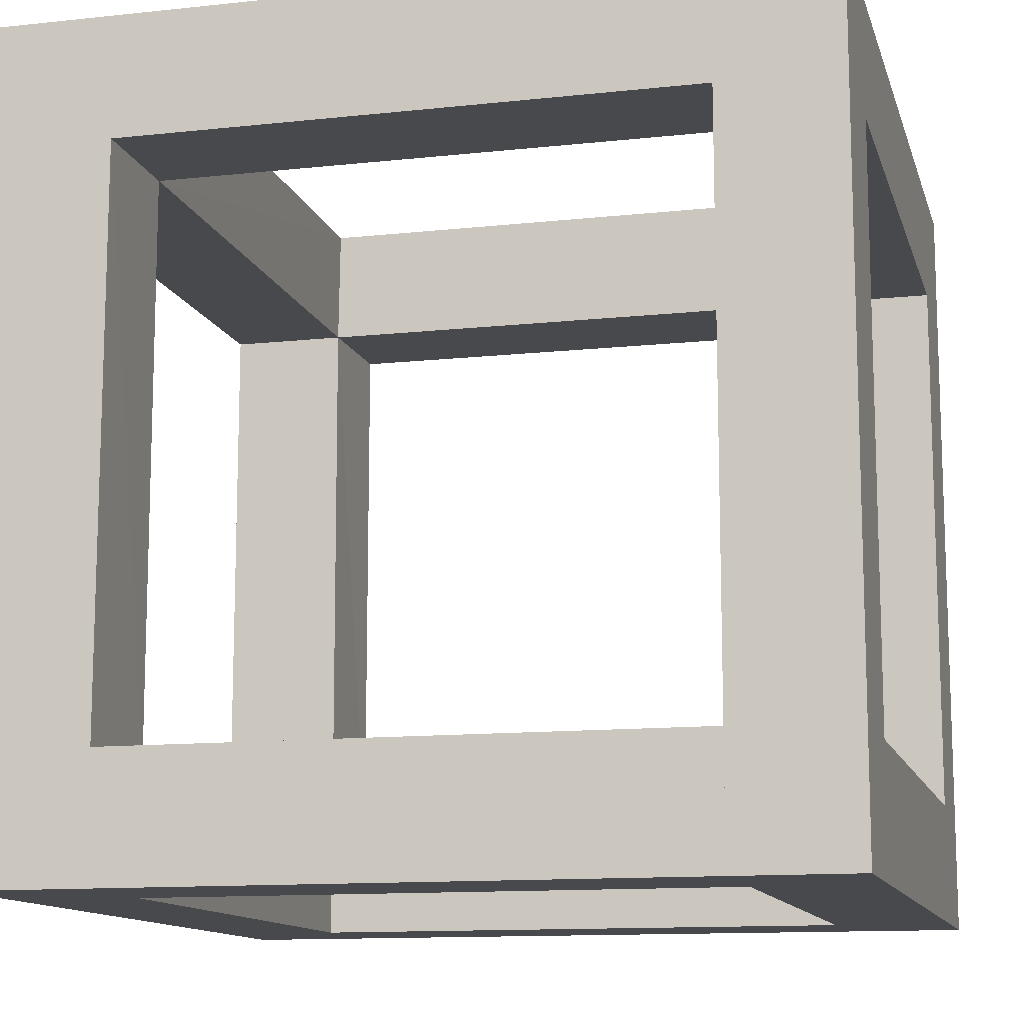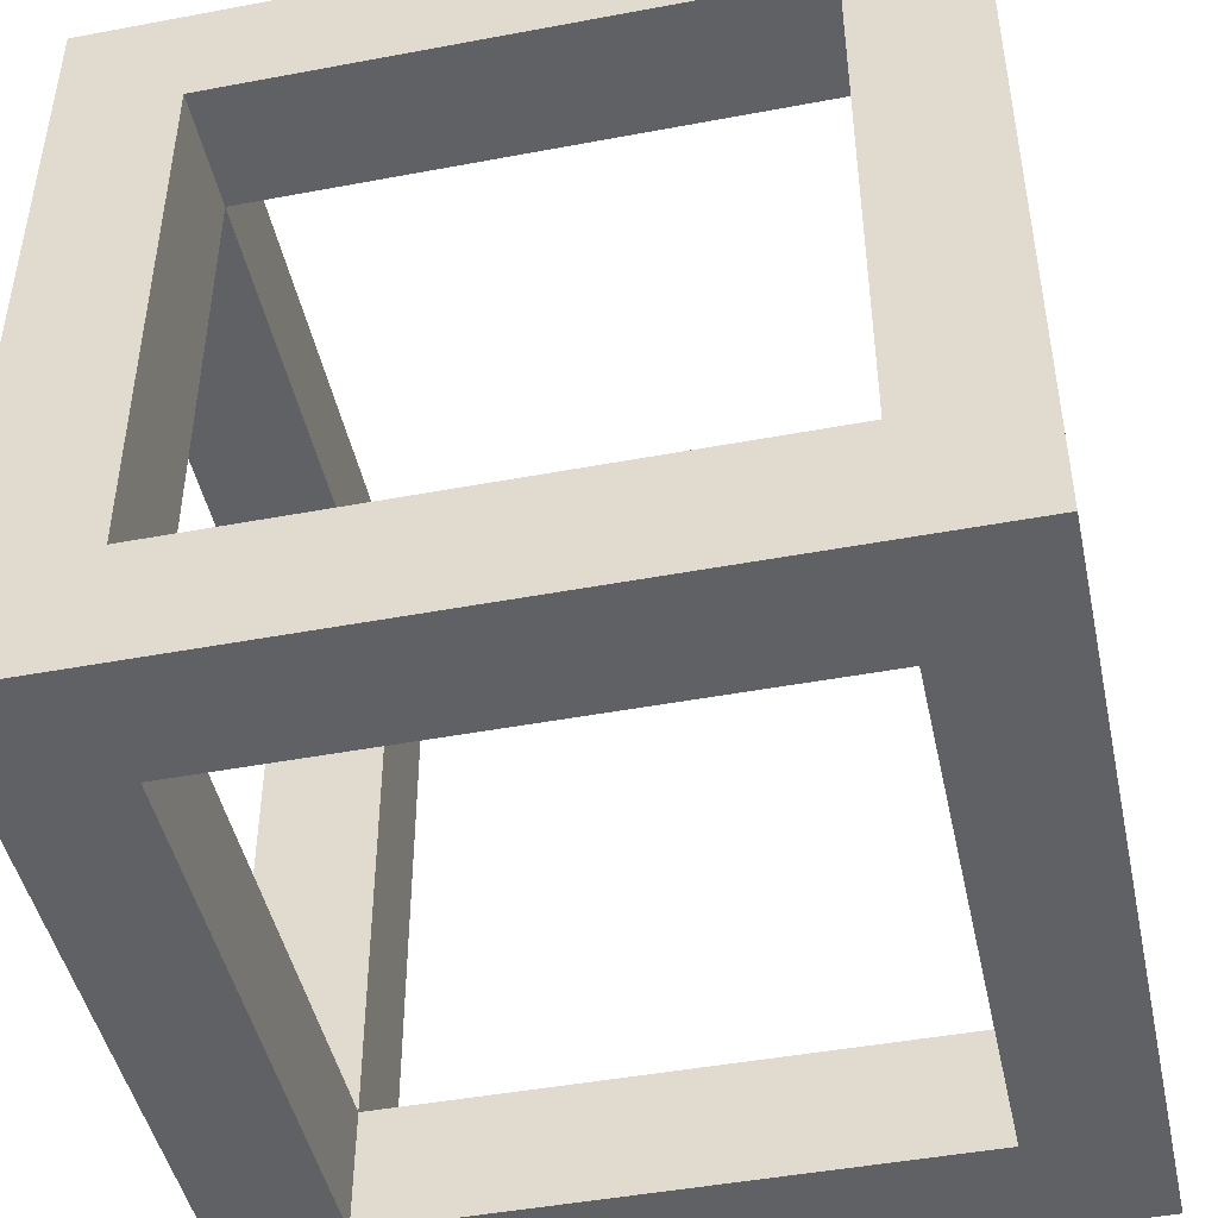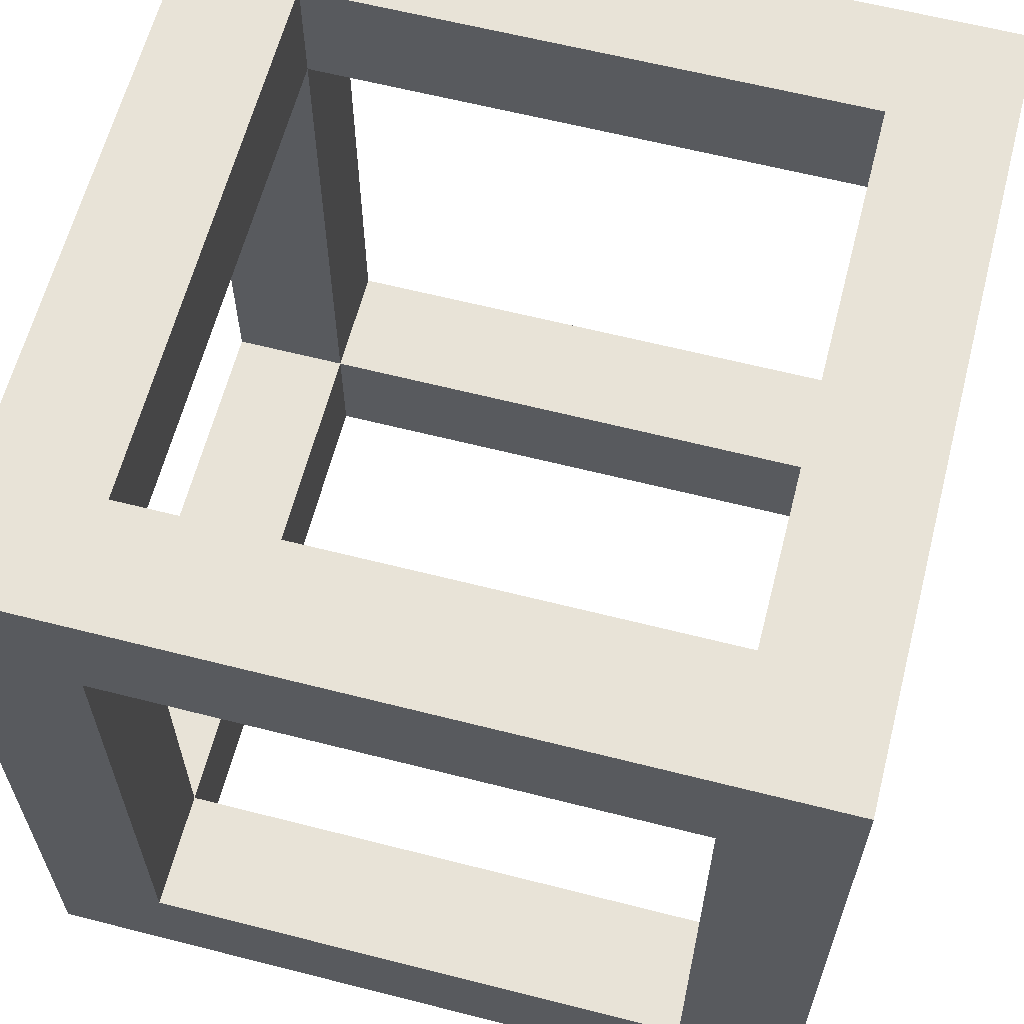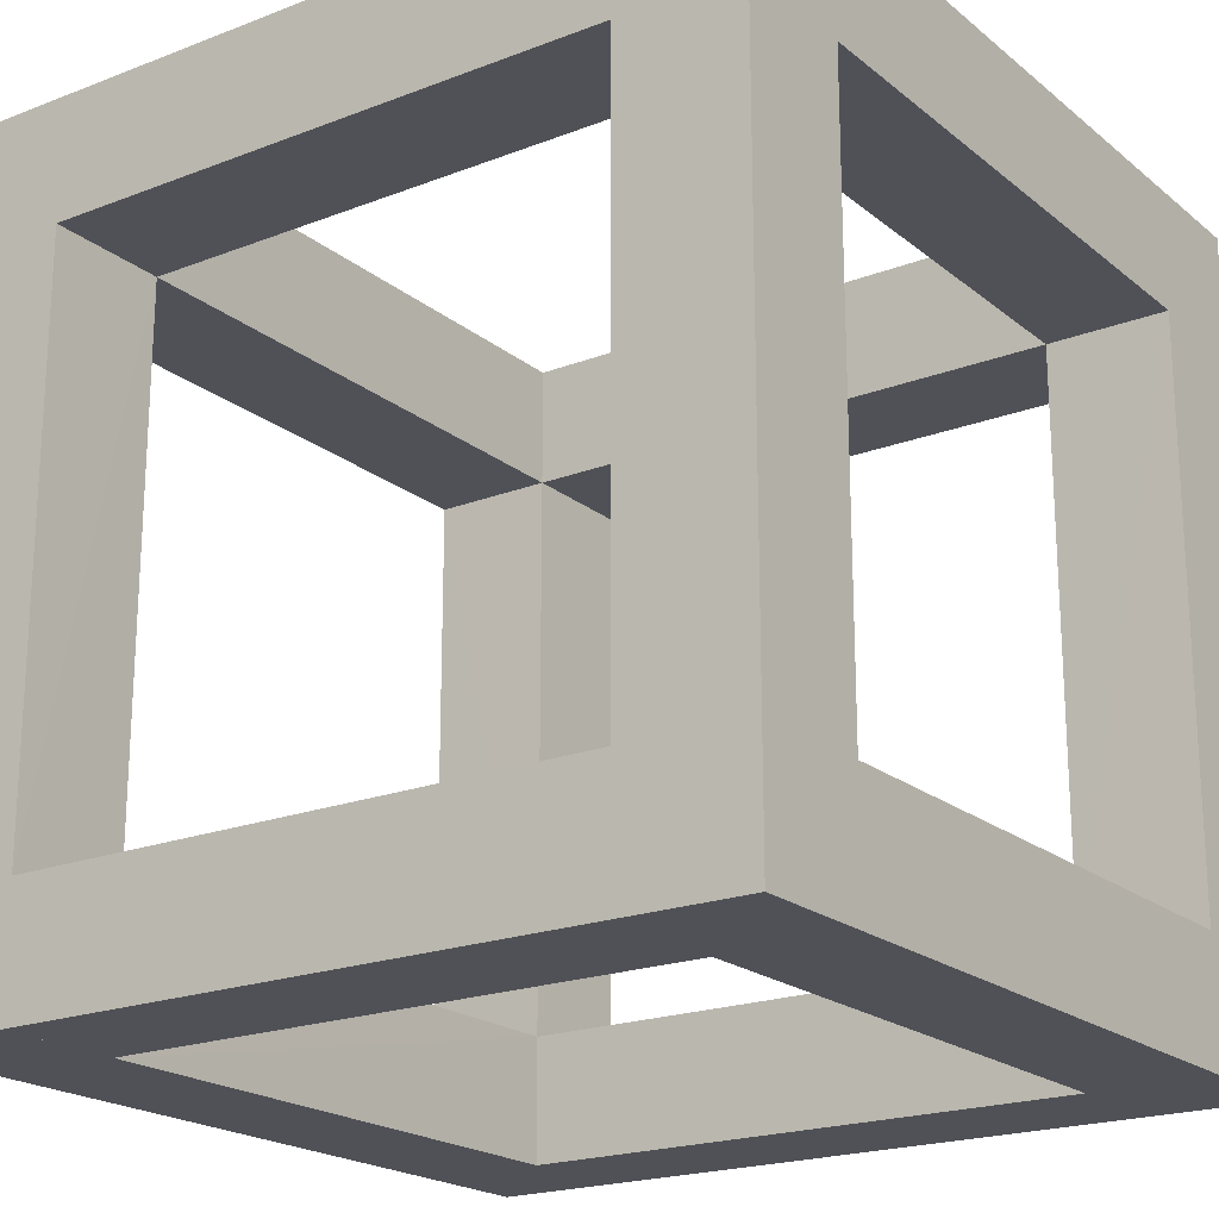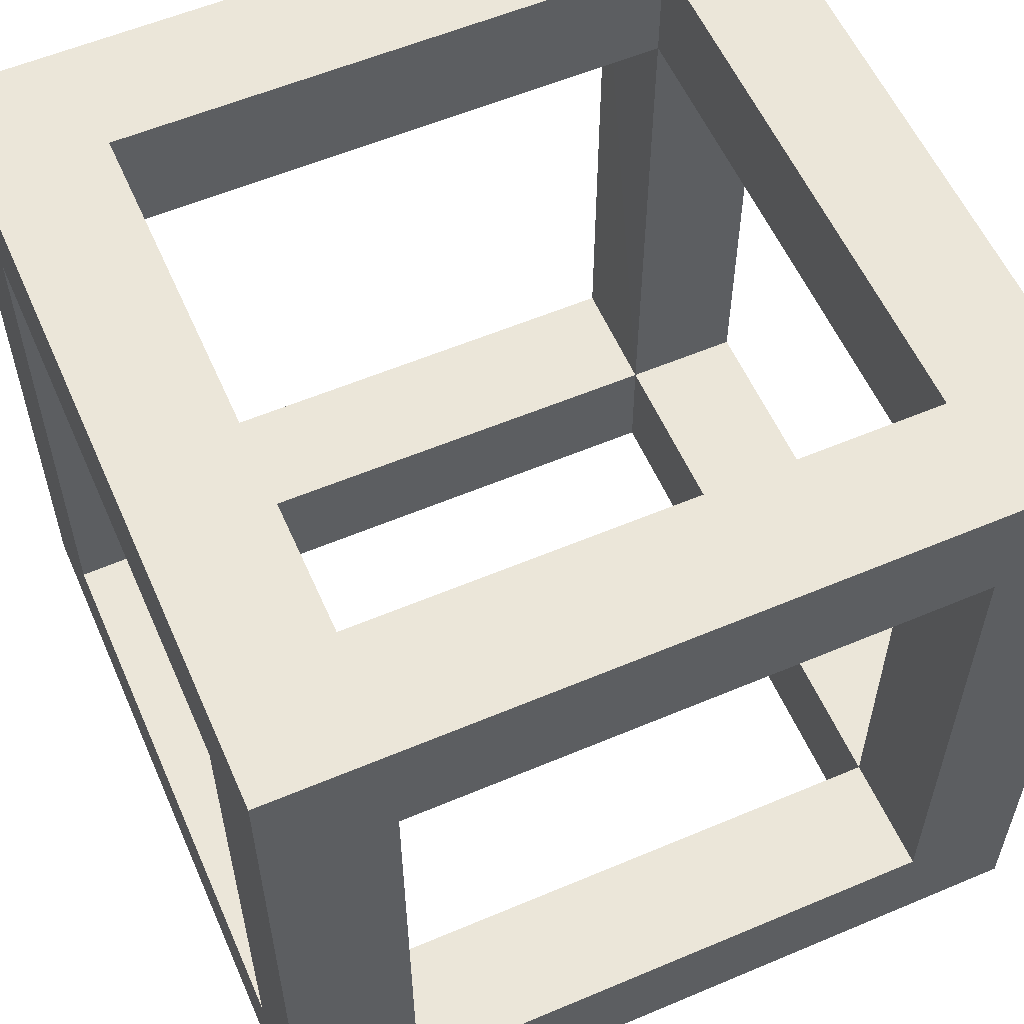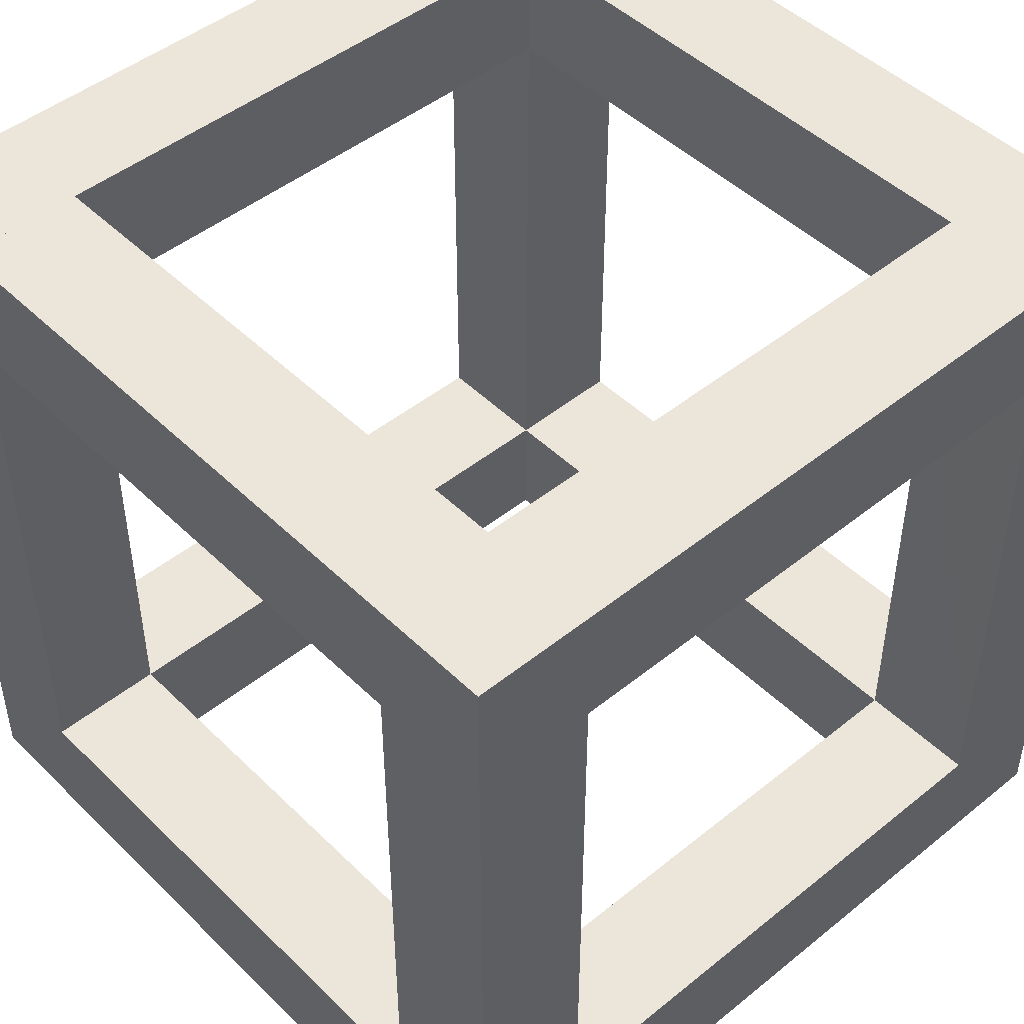
<metadata>
{"format":"obj","ext":"obj","renderer":"f3d","projection":"perspective","resolution":1024,"background":"white","views":[{"elev":-12.3,"azim":14.3,"up":"+Z"},{"elev":-46.2,"azim":-167.9,"up":"+Z"},{"elev":62.3,"azim":-75.5,"up":"+Z"},{"elev":-20.4,"azim":-54.9,"up":"+Y"},{"elev":57.5,"azim":-23.7,"up":"+Y"},{"elev":47.1,"azim":137.6,"up":"+Z"}]}
</metadata>
<code>
o Cube
v 0.9983 0.9983 -1.008
v 0.9983 -0.9983 -1.008
v 0.9983 0.9983 1.002
v 0.9983 -0.9983 1.002
v -0.9983 0.9983 -1.008
v -0.9983 -0.9983 -1.008
v -0.9983 0.9983 1.002
v -0.9983 -0.9983 1.002
v -0.9983 -0.9983 -0.7011
v -0.9983 -0.9983 0.7001
v 0.9983 0.9983 -0.7011
v 0.9983 0.9983 0.7001
v -0.9983 0.9983 0.7001
v -0.9983 0.9983 -0.7011
v 0.9983 -0.9983 0.7001
v 0.9983 -0.9983 -0.7011
v 0.9983 0.6984 -1.008
v 0.9983 -0.6987 -1.008
v -0.9983 -0.6987 1.002
v -0.9983 0.6984 1.002
v 0.9983 0.6984 1.002
v 0.9983 -0.6987 1.002
v -0.9983 0.6984 -1.008
v -0.9983 -0.6987 -1.008
v 0.9983 0.6984 -0.7011
v 0.9983 -0.6987 -0.7011
v 0.9983 0.6984 0.7001
v 0.9983 -0.6987 0.7001
v -0.9983 0.6984 0.7001
v -0.9983 -0.6987 0.7001
v -0.9983 0.6984 -0.7011
v -0.9983 -0.6987 -0.7011
v 0.7025 -0.9983 -1.008
v -0.6946 -0.9983 -1.008
v 0.7025 0.9983 1.002
v -0.6946 0.9983 1.002
v -0.6946 -0.9983 1.002
v 0.7025 -0.9983 1.002
v -0.6946 0.9983 -1.008
v 0.7025 0.9983 -1.008
v 0.7025 -0.9983 -0.7011
v -0.6946 -0.9983 -0.7011
v 0.7025 -0.9983 0.7001
v -0.6946 -0.9983 0.7001
v -0.6946 0.9983 -0.7011
v 0.7025 0.9983 -0.7011
v -0.6946 0.9983 0.7001
v 0.7025 0.9983 0.7001
v -0.6946 -0.6987 -1.008
v 0.7025 -0.6987 -1.008
v -0.6946 0.6984 -1.008
v 0.7025 0.6984 -1.008
v 0.7025 -0.6987 1.002
v -0.6946 -0.6987 1.002
v 0.7025 0.6984 1.002
v -0.6946 0.6984 1.002
v -0.6967 -0.6987 0.7001
v 0.702 -0.6987 0.7001
v -0.6986 0.6984 0.7001
v 0.7025 0.698 0.7001
v -0.6946 0.6984 -0.7011
v -0.6946 -0.6987 -0.7045
v 0.7009 -0.6987 -0.7011
v 0.7025 0.6986 -0.7011
f 35 48 36
f 37 54 8
f 5 23 14
f 43 15 38
f 15 28 4
f 40 52 39
f 3 21 12
f 26 28 15
f 37 8 44
f 10 9 44
f 20 7 13
f 9 10 32
f 39 5 45
f 14 13 45
f 14 29 13
f 29 20 13
f 29 14 31
f 21 22 27
f 27 12 21
f 15 16 26
f 1 52 40
f 17 18 52
f 22 4 28
f 27 22 28
f 24 6 32
f 23 24 31
f 19 8 54
f 22 21 53
f 37 38 53
f 7 56 36
f 53 54 37
f 49 34 24
f 17 52 1
f 12 35 3
f 11 40 46
f 12 11 48
f 44 43 38
f 6 34 42
f 37 44 38
f 51 39 52
f 10 44 8
f 9 42 44
f 20 56 7
f 55 53 21
f 48 35 12
f 47 48 36
f 39 51 5
f 23 5 51
f 51 49 23
f 23 49 24
f 34 6 24
f 5 14 45
f 31 14 23
f 24 32 31
f 9 32 6
f 9 6 42
f 47 45 13
f 7 36 47
f 13 7 47
f 11 46 48
f 40 11 1
f 40 39 46
f 45 46 39
f 18 2 50
f 33 50 2
f 34 50 33
f 34 49 50
f 18 50 52
f 25 26 17
f 17 26 18
f 12 27 11
f 25 11 27
f 26 16 18
f 18 16 2
f 25 17 11
f 11 17 1
f 53 38 22
f 4 22 38
f 55 21 35
f 21 3 35
f 20 19 56
f 19 54 56
f 36 56 35
f 55 35 56
f 10 30 32
f 29 30 20
f 20 30 19
f 30 10 19
f 8 19 10
f 41 15 43
f 16 15 41
f 41 42 34
f 34 33 41
f 38 15 4
f 41 33 16
f 2 16 33
f 44 54 37
f 30 44 10
f 30 57 44
f 44 57 54
f 53 57 54
f 53 28 22
f 28 43 15
f 58 57 53
f 57 58 43
f 44 57 43
f 53 58 28
f 43 28 58
f 54 57 30
f 19 54 30
f 30 29 57
f 57 56 54
f 56 29 20
f 47 29 13
f 47 56 36
f 47 59 29
f 57 29 59
f 57 59 56
f 47 59 56
f 48 27 12
f 48 55 35
f 55 58 53
f 58 27 28
f 48 60 55
f 48 60 27
f 58 60 27
f 58 55 60
f 47 60 48
f 56 60 55
f 59 60 56
f 47 60 59
f 39 61 51
f 61 39 45
f 61 45 14
f 61 14 31
f 59 61 31
f 59 29 31
f 59 45 47
f 59 45 61
f 61 32 31
f 51 61 49
f 42 32 9
f 42 49 34
f 42 62 32
f 42 62 49
f 61 62 49
f 61 62 32
f 57 32 30
f 62 57 32
f 57 62 44
f 62 42 44
f 50 41 33
f 26 41 16
f 58 41 43
f 26 58 28
f 41 26 63
f 58 26 63
f 58 63 41
f 63 50 41
f 52 50 63
f 25 63 26
f 62 50 49
f 62 63 50
f 62 63 42
f 42 63 41
f 46 25 11
f 52 46 40
f 25 46 64
f 46 52 64
f 63 64 52
f 63 25 64
f 64 48 46
f 48 64 60
f 25 60 64
f 60 25 27
f 64 51 52
f 64 61 51
f 46 61 64
f 45 61 46

</code>
